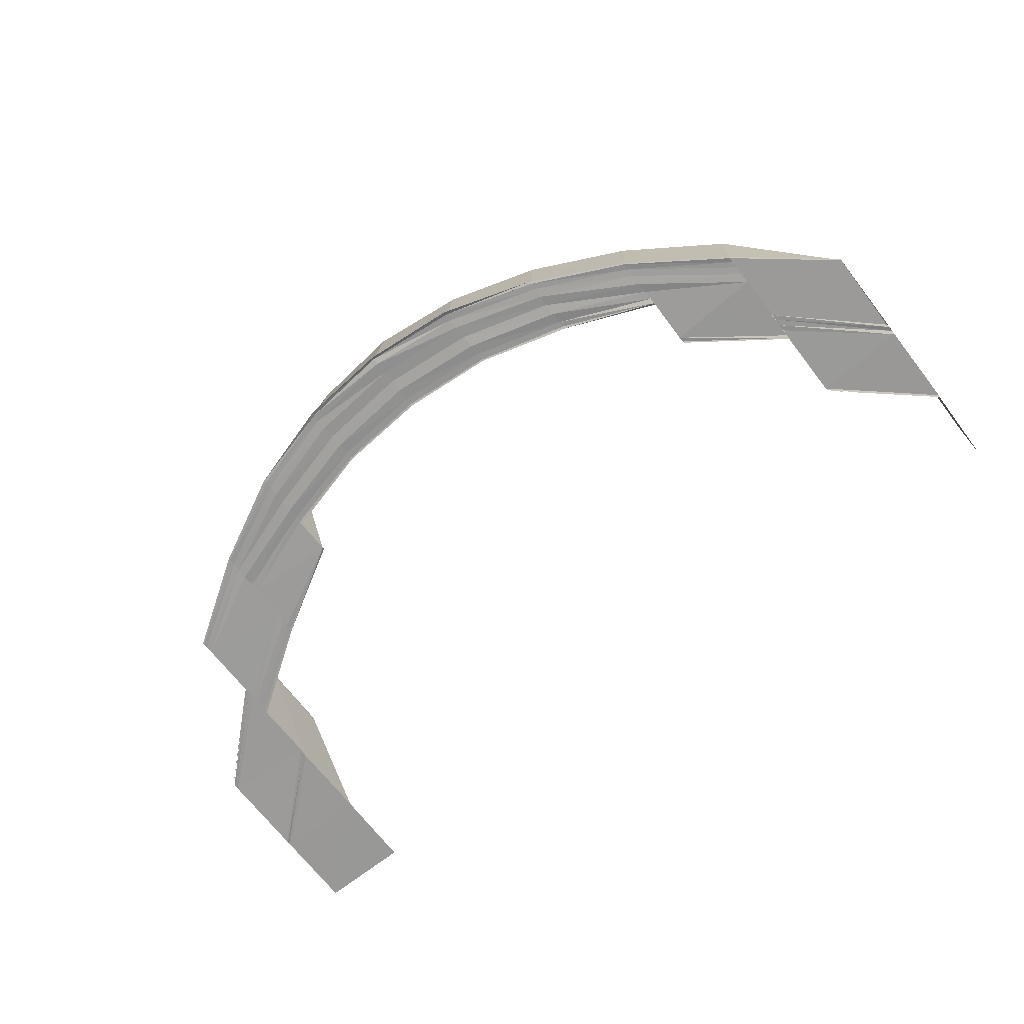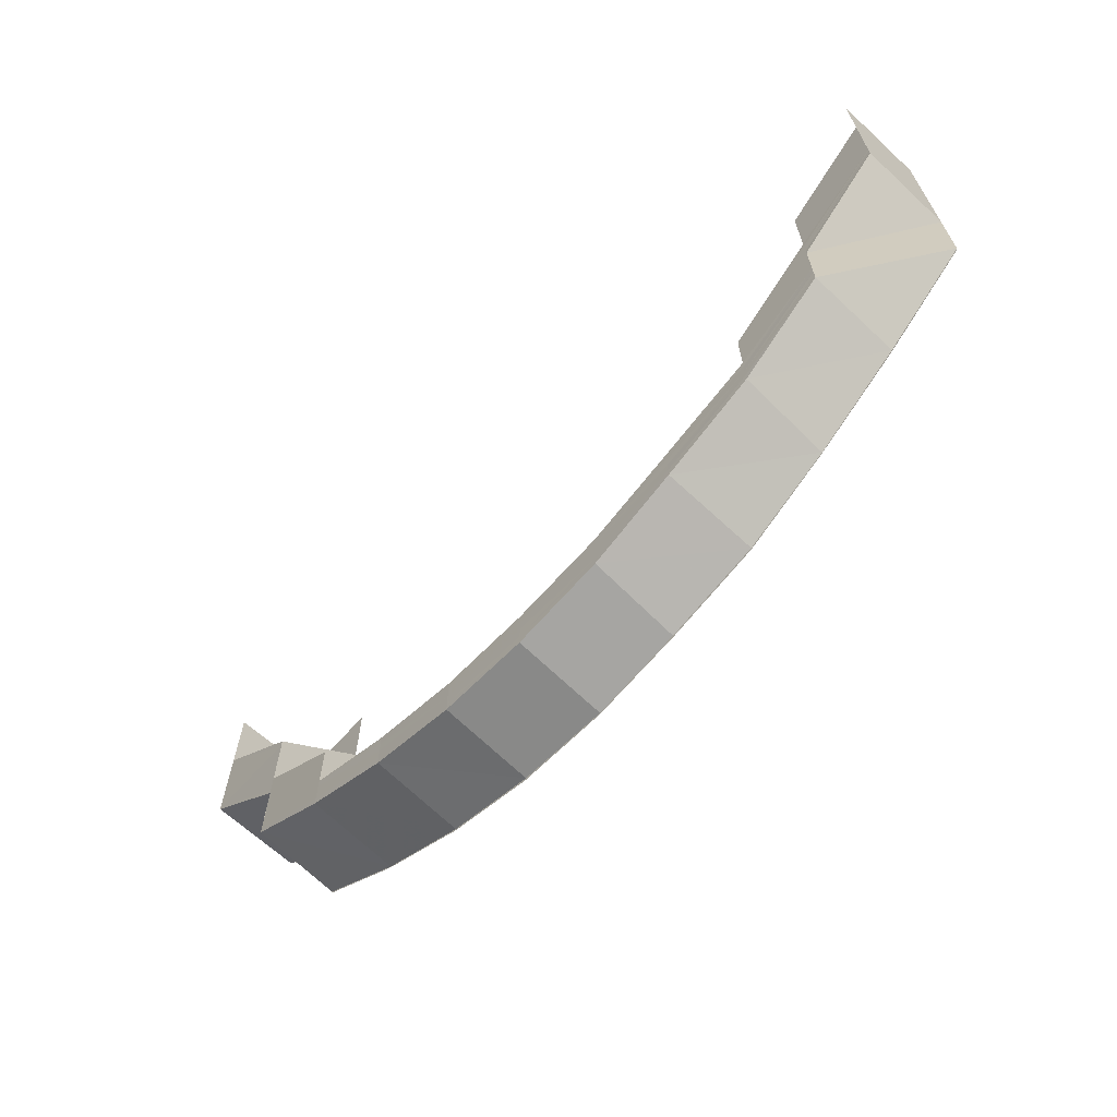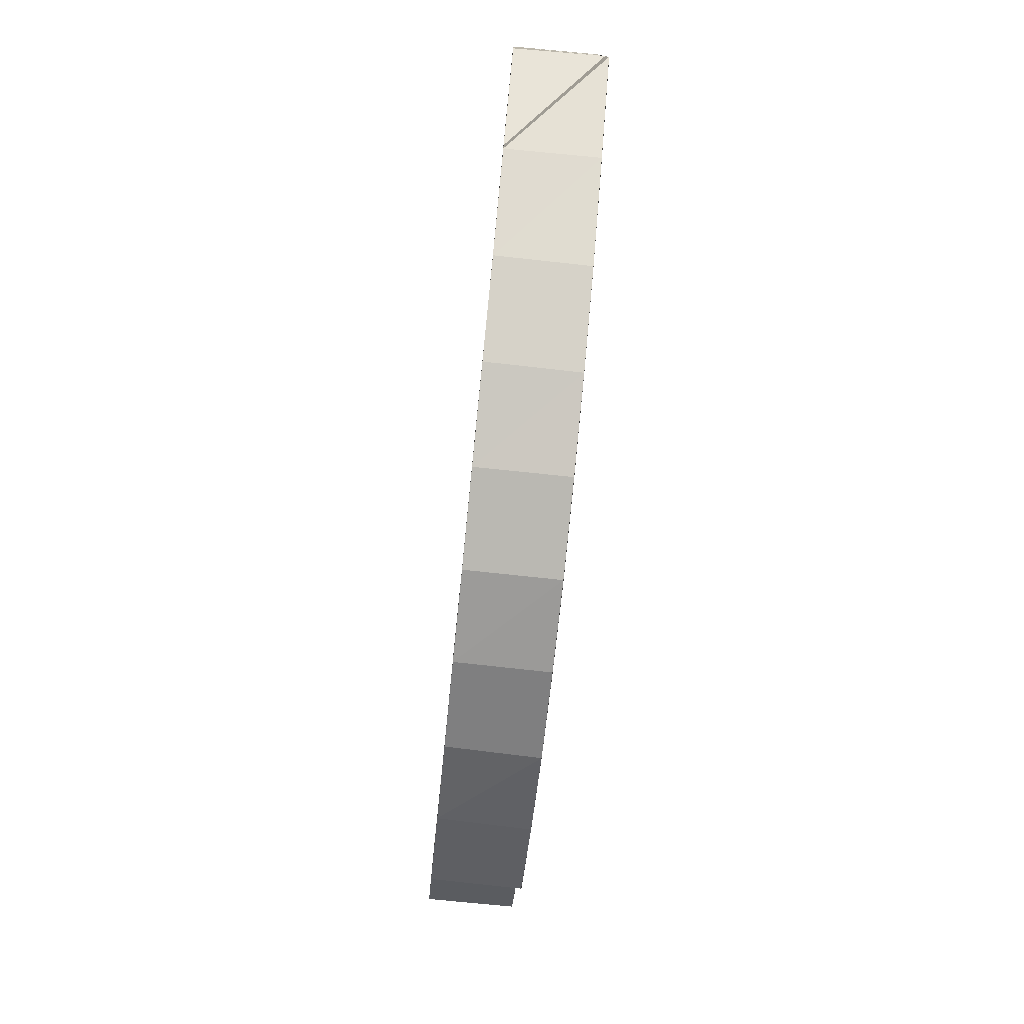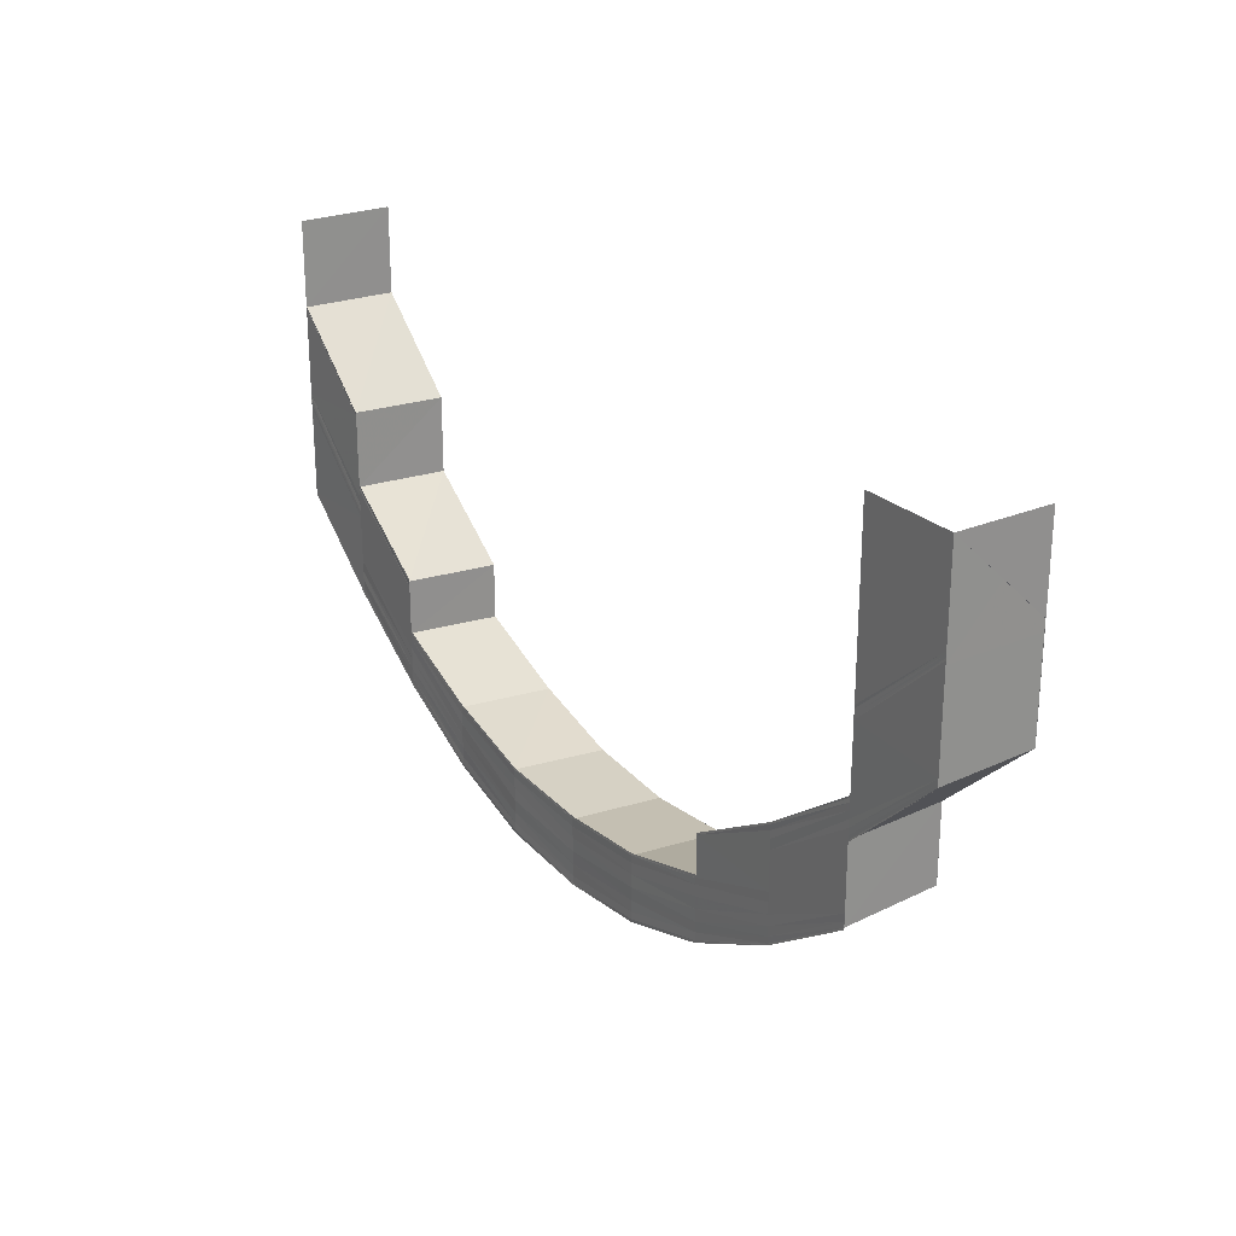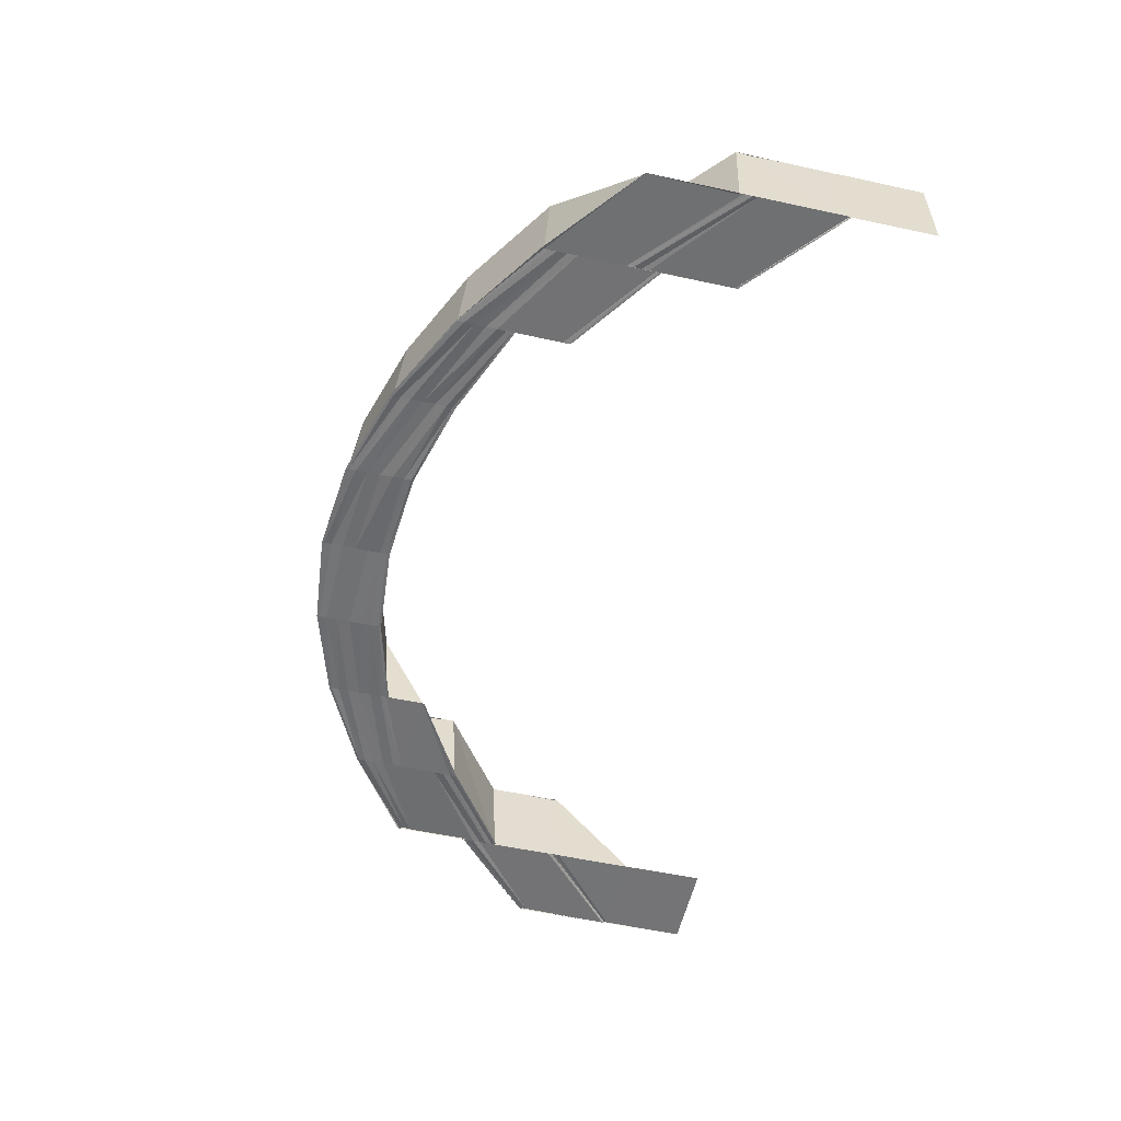
<metadata>
{"format":"obj","ext":"obj","renderer":"f3d","projection":"perspective","resolution":1024,"background":"white","views":[{"elev":-69.4,"azim":-142.4,"up":"+Y"},{"elev":-65.7,"azim":-132.6,"up":"+Z"},{"elev":-76.5,"azim":-95.8,"up":"+Z"},{"elev":24.6,"azim":56.0,"up":"+Z"},{"elev":-54.9,"azim":-103.0,"up":"+Y"}]}
</metadata>
<code>
o 3064
v 2249 1880 20.93
v 2249 1880 20.92
v 2249 1880 20.93
v 2249 1880 20.93
v 2249 1880 20.92
v 2249 1880 20.93
v 2249 1880 20.91
v 2249 1880 20.91
v 2249 1880 20.91
v 2249 1880 20.91
v 2249 1880 20.91
v 2249 1880 20.91
v 2249 1880 20.91
v 2249 1880 20.91
v 2249 1880 20.91
v 2249 1880 20.91
v 2249 1880 20.91
v 2249 1880 20.91
v 2249 1880 20.92
v 2249 1880 20.91
v 2249 1880 20.9
v 2249 1880 20.9
v 2249 1880 20.92
v 2249 1880 20.92
v 2249 1880 20.9
v 2249 1880 20.93
v 2249 1880 20.91
v 2249 1880 20.92
v 2249 1880 20.93
v 2249 1880 20.92
v 2249 1880 20.93
v 2249 1880 20.9
v 2249 1880 20.92
v 2249 1880 20.91
v 2249 1880 20.9
v 2249 1880 20.93
v 2249 1880 20.93
v 2249 1880 20.92
v 2249 1880 20.93
v 2249 1880 20.93
v 2249 1880 20.93
v 2249 1880 20.91
v 2249 1880 20.9
v 2249 1880 20.91
v 2249 1880 20.91
v 2249 1880 20.9
v 2249 1880 20.91
v 2249 1880 20.9
v 2249 1880 20.9
v 2249 1880 20.9
v 2249 1880 20.9
v 2249 1880 20.9
v 2249 1880 20.9
v 2249 1880 20.9
v 2249 1880 20.89
v 2249 1880 20.9
v 2249 1880 20.89
v 2249 1880 20.9
v 2249 1880 20.9
v 2249 1880 20.91
v 2249 1880 20.9
v 2249 1880 20.9
v 2249 1880 20.9
v 2249 1880 20.91
v 2249 1880 20.91
v 2249 1880 20.89
v 2249 1880 20.9
v 2249 1880 20.9
v 2249 1880 20.9
v 2249 1880 20.9
v 2249 1880 20.89
v 2249 1880 20.89
v 2249 1880 20.89
v 2249 1880 20.89
v 2249 1880 20.89
v 2249 1880 20.89
v 2249 1880 20.89
v 2249 1880 20.89
v 2249 1880 20.89
v 2249 1880 20.89
v 2249 1880 20.89
v 2249 1880 20.89
v 2249 1880 20.89
v 2249 1880 20.89
v 2249 1880 20.89
v 2249 1880 20.89
v 2249 1880 20.89
v 2249 1880 20.89
v 2249 1880 20.89
v 2249 1880 20.89
v 2249 1880 20.89
v 2249 1880 20.89
v 2249 1880 20.89
v 2249 1880 20.89
v 2249 1880 20.9
v 2249 1880 20.9
v 2249 1880 20.89
v 2249 1880 20.89
v 2249 1880 20.9
v 2249 1880 20.9
v 2249 1880 20.89
v 2249 1880 20.9
v 2249 1880 20.89
v 2249 1880 20.9
v 2249 1880 20.9
v 2249 1880 20.9
v 2249 1880 20.89
v 2249 1880 20.89
v 2249 1880 20.89
v 2249 1880 20.9
v 2249 1880 20.89
v 2249 1880 20.9
v 2249 1880 20.89
v 2249 1880 20.89
v 2249 1880 20.9
v 2249 1880 20.89
v 2249 1880 20.89
v 2249 1880 20.89
v 2249 1880 20.89
v 2249 1880 20.89
v 2249 1880 20.89
v 2249 1880 20.88
v 2249 1880 20.88
v 2249 1880 20.89
v 2249 1880 20.89
v 2249 1880 20.89
v 2249 1880 20.89
v 2249 1880 20.89
v 2249 1880 20.89
v 2249 1880 20.88
v 2249 1880 20.88
v 2249 1880 20.88
v 2249 1880 20.89
v 2249 1880 20.88
v 2249 1880 20.88
v 2249 1880 20.88
v 2249 1880 20.89
v 2249 1880 20.89
v 2249 1880 20.89
v 2249 1880 20.89
v 2249 1880 20.89
v 2249 1880 20.88
v 2249 1880 20.89
v 2249 1880 20.89
v 2249 1880 20.89
v 2249 1880 20.89
v 2249 1880 20.9
v 2249 1880 20.9
v 2249 1880 20.89
v 2249 1880 20.9
v 2249 1880 20.91
v 2249 1880 20.91
v 2249 1880 20.9
v 2249 1880 20.91
v 2249 1880 20.9
v 2249 1880 20.91
v 2249 1880 20.91
v 2249 1880 20.92
v 2249 1880 20.91
v 2249 1880 20.9
v 2249 1880 20.92
v 2249 1880 20.93
v 2249 1880 20.93
v 2249 1880 20.93
v 2249 1880 20.92
v 2249 1880 20.93
v 2249 1880 20.92
v 2249 1880 20.93
v 2249 1880 20.92
v 2249 1880 20.91
v 2249 1880 20.91
v 2249 1880 20.91
v 2249 1880 20.91
v 2249 1880 20.9
v 2249 1880 20.9
v 2249 1880 20.91
v 2249 1880 20.91
v 2249 1880 20.91
v 2249 1880 20.9
v 2249 1880 20.89
v 2249 1880 20.9
v 2249 1880 20.9
v 2249 1880 20.89
v 2249 1880 20.9
v 2249 1880 20.89
v 2249 1880 20.89
v 2249 1880 20.89
v 2249 1880 20.89
v 2249 1880 20.89
v 2249 1880 20.88
v 2249 1880 20.89
v 2249 1880 20.89
v 2249 1880 20.88
v 2249 1880 20.89
v 2249 1880 20.88
v 2249 1880 20.88
v 2249 1880 20.88
v 2249 1880 20.88
v 2249 1880 20.88
v 2249 1880 20.88
v 2249 1880 20.88
v 2249 1880 20.88
v 2249 1880 20.88
v 2249 1880 20.88
v 2249 1880 20.89
v 2249 1880 20.88
v 2249 1880 20.88
v 2249 1880 20.89
v 2249 1880 20.88
v 2249 1880 20.89
v 2249 1880 20.89
v 2249 1880 20.89
v 2249 1880 20.89
v 2249 1880 20.89
v 2249 1880 20.9
v 2249 1880 20.89
v 2249 1880 20.89
v 2249 1880 20.9
v 2249 1880 20.89
v 2249 1880 20.91
v 2249 1880 20.91
v 2249 1880 20.9
v 2249 1880 20.9
v 2249 1880 20.9
v 2249 1880 20.91
v 2249 1880 20.91
v 2249 1880 20.91
v 2249 1880 20.91
v 2249 1880 20.91
v 2249 1880 20.91
v 2249 1880 20.91
v 2249 1880 20.92
v 2249 1880 20.91
v 2249 1880 20.92
v 2249 1880 20.91
v 2249 1880 20.92
v 2249 1880 20.91
v 2249 1880 20.92
v 2249 1880 20.93
v 2249 1880 20.92
v 2249 1880 20.93
v 2249 1880 20.93
v 2249 1880 20.92
v 2249 1880 20.93
v 2249 1880 20.92
v 2249 1880 20.93
v 2249 1880 20.93
v 2249 1880 20.93
v 2249 1880 20.93
v 2249 1880 20.93
v 2249 1880 20.93
v 2249 1880 20.92
v 2249 1880 20.92
v 2249 1880 20.93
v 2249 1880 20.91
v 2249 1880 20.92
v 2249 1880 20.91
v 2249 1880 20.91
v 2249 1880 20.91
v 2249 1880 20.91
v 2249 1880 20.92
v 2249 1880 20.91
v 2249 1880 20.92
v 2249 1880 20.91
v 2249 1880 20.91
v 2249 1880 20.9
v 2249 1880 20.91
v 2249 1880 20.91
v 2249 1880 20.9
v 2249 1880 20.9
v 2249 1880 20.9
v 2249 1880 20.91
v 2249 1880 20.92
v 2249 1880 20.93
v 2249 1880 20.93
v 2249 1880 20.92
v 2249 1880 20.9
v 2249 1880 20.9
v 2249 1880 20.9
v 2249 1880 20.91
v 2249 1880 20.9
v 2249 1880 20.89
v 2249 1880 20.89
v 2249 1880 20.89
v 2249 1880 20.89
v 2249 1880 20.89
v 2249 1880 20.89
v 2249 1880 20.89
v 2249 1880 20.89
v 2249 1880 20.89
v 2249 1880 20.89
v 2249 1880 20.92
v 2249 1880 20.91
v 2249 1880 20.93
v 2249 1880 20.92
v 2249 1880 20.91
v 2249 1880 20.9
v 2249 1880 20.9
v 2249 1880 20.9
v 2249 1880 20.91
v 2249 1880 20.9
v 2249 1880 20.9
v 2249 1880 20.91
v 2249 1880 20.9
v 2249 1880 20.89
v 2249 1880 20.89
v 2249 1880 20.9
v 2249 1880 20.89
v 2249 1880 20.9
v 2249 1880 20.89
v 2249 1880 20.89
v 2249 1880 20.9
v 2249 1880 20.89
v 2249 1880 20.89
v 2249 1880 20.89
v 2249 1880 20.9
v 2249 1880 20.9
v 2249 1880 20.89
v 2249 1880 20.88
v 2249 1880 20.88
v 2249 1880 20.88
v 2249 1880 20.89
v 2249 1880 20.88
v 2249 1880 20.88
v 2249 1880 20.88
v 2249 1880 20.89
v 2249 1880 20.89
v 2249 1880 20.89
v 2249 1880 20.89
v 2249 1880 20.9
v 2249 1880 20.89
v 2249 1880 20.88
v 2249 1880 20.88
v 2249 1880 20.89
v 2249 1880 20.88
v 2249 1880 20.89
v 2249 1880 20.89
v 2249 1880 20.89
v 2249 1880 20.89
v 2249 1880 20.88
v 2249 1880 20.89
v 2249 1880 20.89
v 2249 1880 20.88
v 2249 1880 20.88
v 2249 1880 20.88
v 2249 1880 20.88
v 2249 1880 20.88
v 2249 1880 20.88
v 2249 1880 20.89
v 2249 1880 20.9
v 2249 1880 20.9
v 2249 1880 20.89
v 2249 1880 20.89
v 2249 1880 20.9
v 2249 1880 20.91
v 2249 1880 20.91
v 2249 1880 20.91
v 2249 1880 20.9
v 2249 1880 20.9
v 2249 1880 20.9
v 2249 1880 20.89
v 2249 1880 20.9
v 2249 1880 20.89
v 2249 1880 20.9
v 2249 1880 20.89
v 2249 1880 20.89
v 2249 1880 20.89
v 2249 1880 20.89
v 2249 1880 20.89
v 2249 1880 20.89
v 2249 1880 20.89
v 2249 1880 20.89
v 2249 1880 20.88
v 2249 1880 20.88
v 2249 1880 20.89
v 2249 1880 20.89
v 2249 1880 20.9
v 2249 1880 20.89
v 2249 1880 20.89
v 2249 1880 20.89
v 2249 1880 20.89
v 2249 1880 20.88
v 2249 1880 20.89
v 2249 1880 20.89
v 2249 1880 20.89
v 2249 1880 20.89
v 2249 1880 20.89
v 2249 1880 20.89
v 2249 1880 20.89
v 2249 1880 20.89
v 2249 1880 20.89
v 2249 1880 20.89
v 2249 1880 20.89
v 2249 1880 20.89
v 2249 1880 20.89
v 2249 1880 20.89
v 2249 1880 20.89
v 2249 1880 20.89
v 2249 1880 20.89
v 2249 1880 20.89
v 2249 1880 20.89
v 2249 1880 20.89
v 2249 1880 20.89
v 2249 1880 20.89
v 2249 1880 20.89
v 2249 1880 20.89
v 2249 1880 20.89
v 2249 1880 20.89
v 2249 1880 20.89
v 2249 1880 20.89
v 2249 1880 20.89
v 2249 1880 20.89
v 2249 1880 20.89
v 2249 1880 20.89
v 2249 1880 20.9
v 2249 1880 20.89
v 2249 1880 20.89
v 2249 1880 20.9
v 2249 1880 20.89
v 2249 1880 20.9
v 2249 1880 20.89
v 2249 1880 20.89
v 2249 1880 20.88
v 2249 1880 20.88
v 2249 1880 20.88
v 2249 1880 20.88
v 2249 1880 20.88
v 2249 1880 20.88
v 2249 1880 20.88
v 2249 1880 20.88
f 1 2 3
f 3 4 1
f 2 5 6
f 2 7 5
f 7 8 5
f 9 10 8
f 10 11 12
f 11 13 14
f 15 16 14
f 17 15 7
f 18 15 17
f 19 18 17
f 20 18 19
f 20 21 18
f 21 22 18
f 23 20 19
f 23 19 24
f 25 21 20
f 26 23 24
f 27 25 20
f 28 23 26
f 29 28 26
f 30 28 29
f 31 30 29
f 32 25 27
f 33 30 31
f 34 32 27
f 35 32 34
f 36 31 1
f 37 38 31
f 39 37 40
f 40 41 1
f 42 43 34
f 44 43 45
f 43 46 47
f 43 48 32
f 49 48 50
f 48 51 52
f 53 54 32
f 48 55 54
f 56 57 53
f 58 56 35
f 58 59 60
f 56 61 59
f 62 63 60
f 64 62 65
f 57 66 61
f 67 68 59
f 69 67 70
f 71 72 66
f 73 71 74
f 75 76 66
f 77 78 76
f 79 77 80
f 81 82 76
f 83 84 82
f 85 83 86
f 87 88 82
f 89 90 88
f 91 89 92
f 93 94 88
f 95 96 94
f 97 95 98
f 99 100 94
f 101 102 99
f 103 101 93
f 104 102 101
f 102 105 106
f 101 106 107
f 103 107 108
f 109 104 101
f 109 101 103
f 110 104 109
f 111 110 109
f 112 110 111
f 113 109 103
f 111 109 113
f 114 115 111
f 113 103 116
f 116 103 87
f 116 108 117
f 118 111 113
f 119 114 118
f 120 111 118
f 118 113 121
f 121 113 116
f 122 118 121
f 123 119 122
f 124 118 122
f 121 116 125
f 125 116 81
f 125 117 126
f 127 121 125
f 122 121 127
f 127 125 128
f 128 126 129
f 128 125 75
f 130 122 127
f 131 122 130
f 132 123 130
f 130 127 133
f 133 127 128
f 134 130 133
f 135 132 134
f 136 130 134
f 133 128 137
f 137 128 57
f 137 57 56
f 138 137 56
f 139 133 137
f 139 137 138
f 134 133 139
f 140 139 138
f 141 134 139
f 141 139 140
f 142 134 141
f 143 135 141
f 144 141 140
f 145 143 144
f 146 141 144
f 147 145 148
f 149 144 148
f 148 144 150
f 148 150 151
f 151 150 152
f 150 153 152
f 152 153 154
f 153 155 156
f 154 157 33
f 158 154 33
f 159 160 157
f 158 161 162
f 41 162 163
f 4 162 163
f 4 158 164
f 165 158 4
f 166 165 4
f 167 165 166
f 168 167 166
f 169 167 168
f 169 170 167
f 171 170 169
f 172 173 169
f 174 175 171
f 176 174 171
f 176 177 178
f 179 180 175
f 181 180 182
f 180 183 184
f 180 185 149
f 186 185 187
f 185 188 189
f 185 190 146
f 191 190 192
f 190 193 194
f 190 195 142
f 196 195 197
f 195 198 199
f 195 200 136
f 201 200 202
f 200 203 204
f 200 205 131
f 206 205 207
f 205 208 209
f 205 210 124
f 211 210 212
f 210 213 214
f 210 215 120
f 216 215 217
f 215 218 219
f 215 220 112
f 220 221 222
f 223 220 224
f 225 226 112
f 225 227 226
f 227 228 229
f 230 231 225
f 232 231 230
f 233 232 230
f 234 232 233
f 235 234 233
f 236 234 235
f 237 236 235
f 238 236 237
f 238 239 236
f 240 241 238
f 241 242 243
f 242 244 245
f 246 247 245
f 246 248 249
f 250 251 249
f 251 250 252
f 253 254 252
f 253 252 255
f 227 253 255
f 255 256 257
f 258 259 257
f 257 256 260
f 256 261 260
f 260 261 262
f 261 263 262
f 262 263 264
f 264 265 266
f 267 268 266
f 269 267 270
f 102 262 271
f 262 272 105
f 263 273 272
f 274 275 273
f 263 274 276
f 271 277 278
f 279 280 277
f 281 279 278
f 282 281 283
f 284 282 285
f 286 284 287
f 288 286 289
f 290 288 291
f 280 292 293
f 292 294 295
f 276 295 293
f 293 296 297
f 297 296 298
f 299 300 297
f 301 300 302
f 300 303 304
f 297 298 305
f 305 298 306
f 298 307 306
f 306 307 308
f 307 309 308
f 305 306 310
f 308 309 311
f 309 312 311
f 311 312 313
f 313 314 315
f 316 317 314
f 318 315 319
f 320 319 321
f 322 311 318
f 308 311 322
f 323 321 324
f 325 324 326
f 327 326 328
f 329 328 330
f 331 308 322
f 306 308 331
f 310 306 331
f 331 322 332
f 332 322 320
f 310 331 333
f 333 331 332
f 322 334 335
f 336 337 334
f 338 336 339
f 332 335 340
f 341 342 335
f 343 341 344
f 345 346 340
f 347 345 348
f 311 349 334
f 350 351 349
f 352 350 353
f 312 354 349
f 230 355 354
f 356 357 354
f 358 356 359
f 360 361 362
f 361 363 364
f 365 366 364
f 367 368 366
f 369 367 370
f 371 372 366
f 373 374 372
f 375 373 376
f 365 371 329
f 377 365 174
f 378 365 377
f 22 378 377
f 379 371 365
f 378 379 365
f 380 378 22
f 21 380 22
f 381 379 378
f 380 381 378
f 379 382 371
f 383 381 380
f 384 383 380
f 381 385 379
f 385 382 379
f 383 386 381
f 386 385 381
f 387 383 384
f 54 387 384
f 291 387 54
f 387 388 383
f 388 386 383
f 289 388 387
f 55 389 387
f 390 389 391
f 389 392 393
f 389 394 388
f 395 394 396
f 394 397 398
f 388 399 386
f 287 399 388
f 394 400 399
f 401 400 402
f 400 403 404
f 399 405 386
f 386 405 385
f 399 406 405
f 285 406 399
f 400 407 406
f 408 407 409
f 407 410 411
f 405 412 385
f 385 412 382
f 406 413 405
f 405 413 412
f 406 414 413
f 283 414 406
f 407 415 414
f 416 415 417
f 415 418 419
f 278 420 414
f 414 420 421
f 414 421 413
f 420 305 421
f 421 305 310
f 413 421 422
f 421 310 422
f 413 422 412
f 422 310 333
f 412 422 423
f 422 333 423
f 412 423 382
f 423 333 424
f 333 332 424
f 424 332 323
f 382 423 425
f 423 424 425
f 382 425 371
f 371 425 327
f 425 424 325
f 424 340 426
f 425 426 372
f 427 428 426
f 429 427 430

</code>
